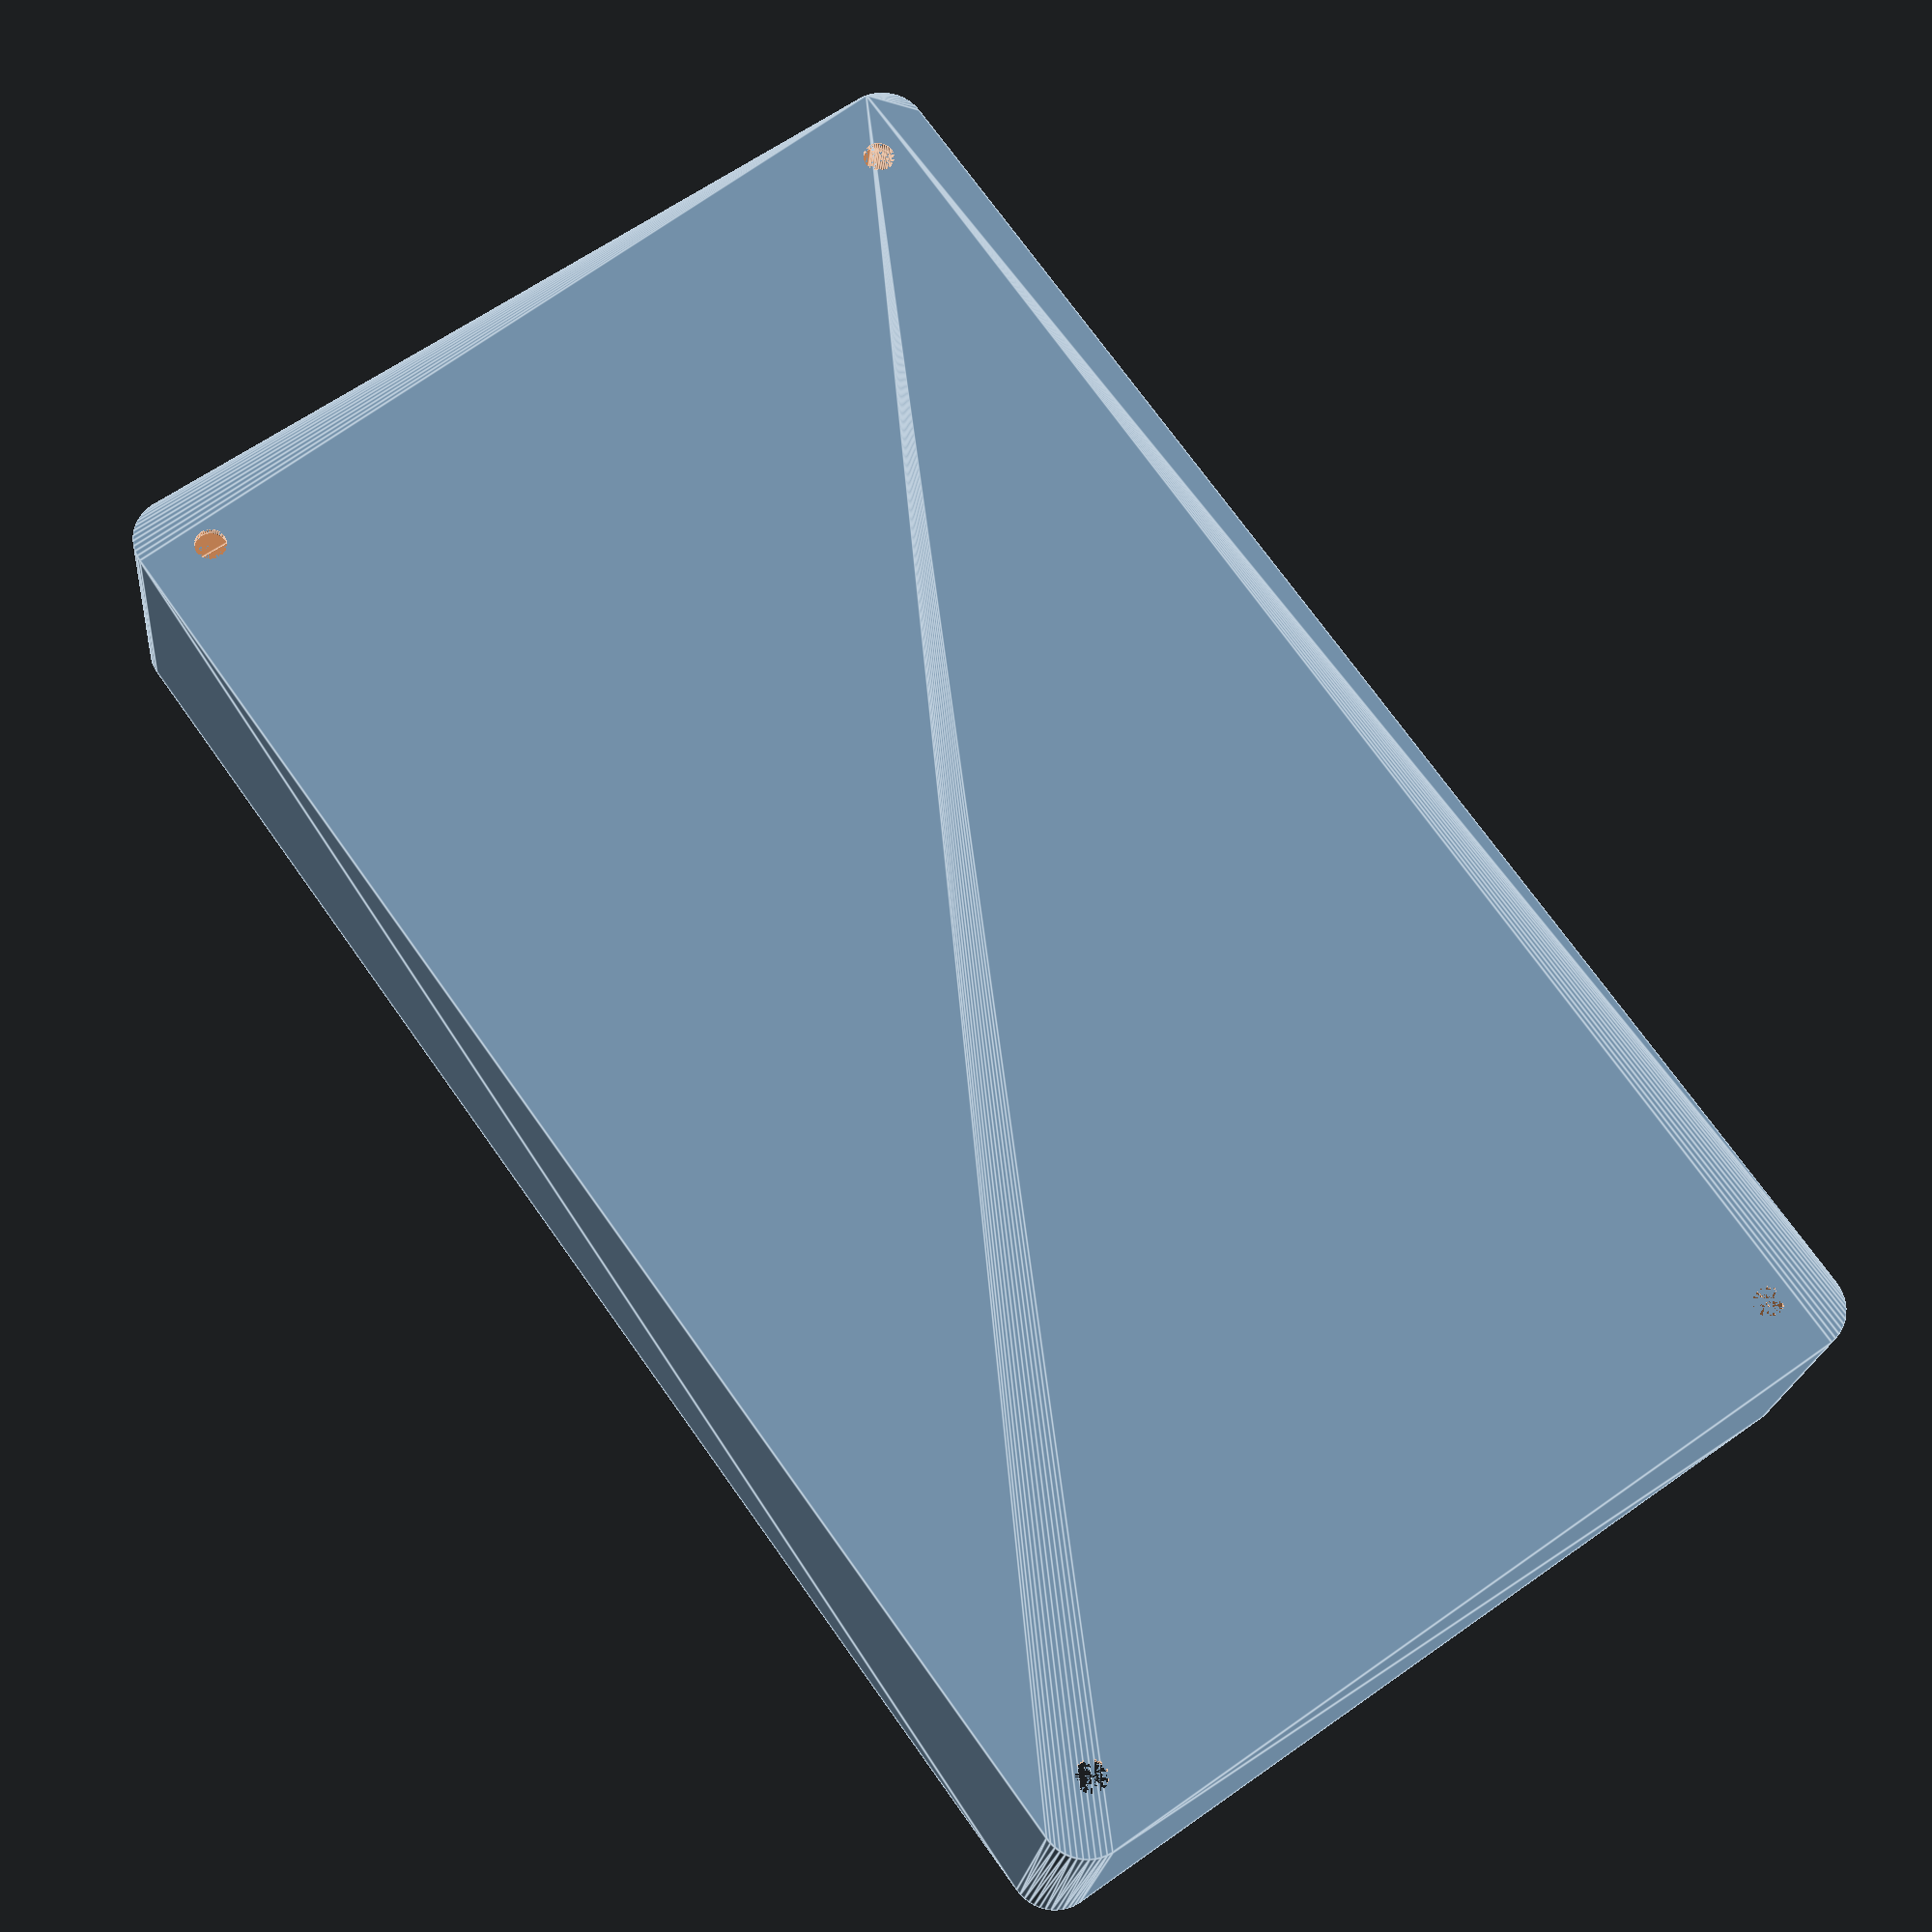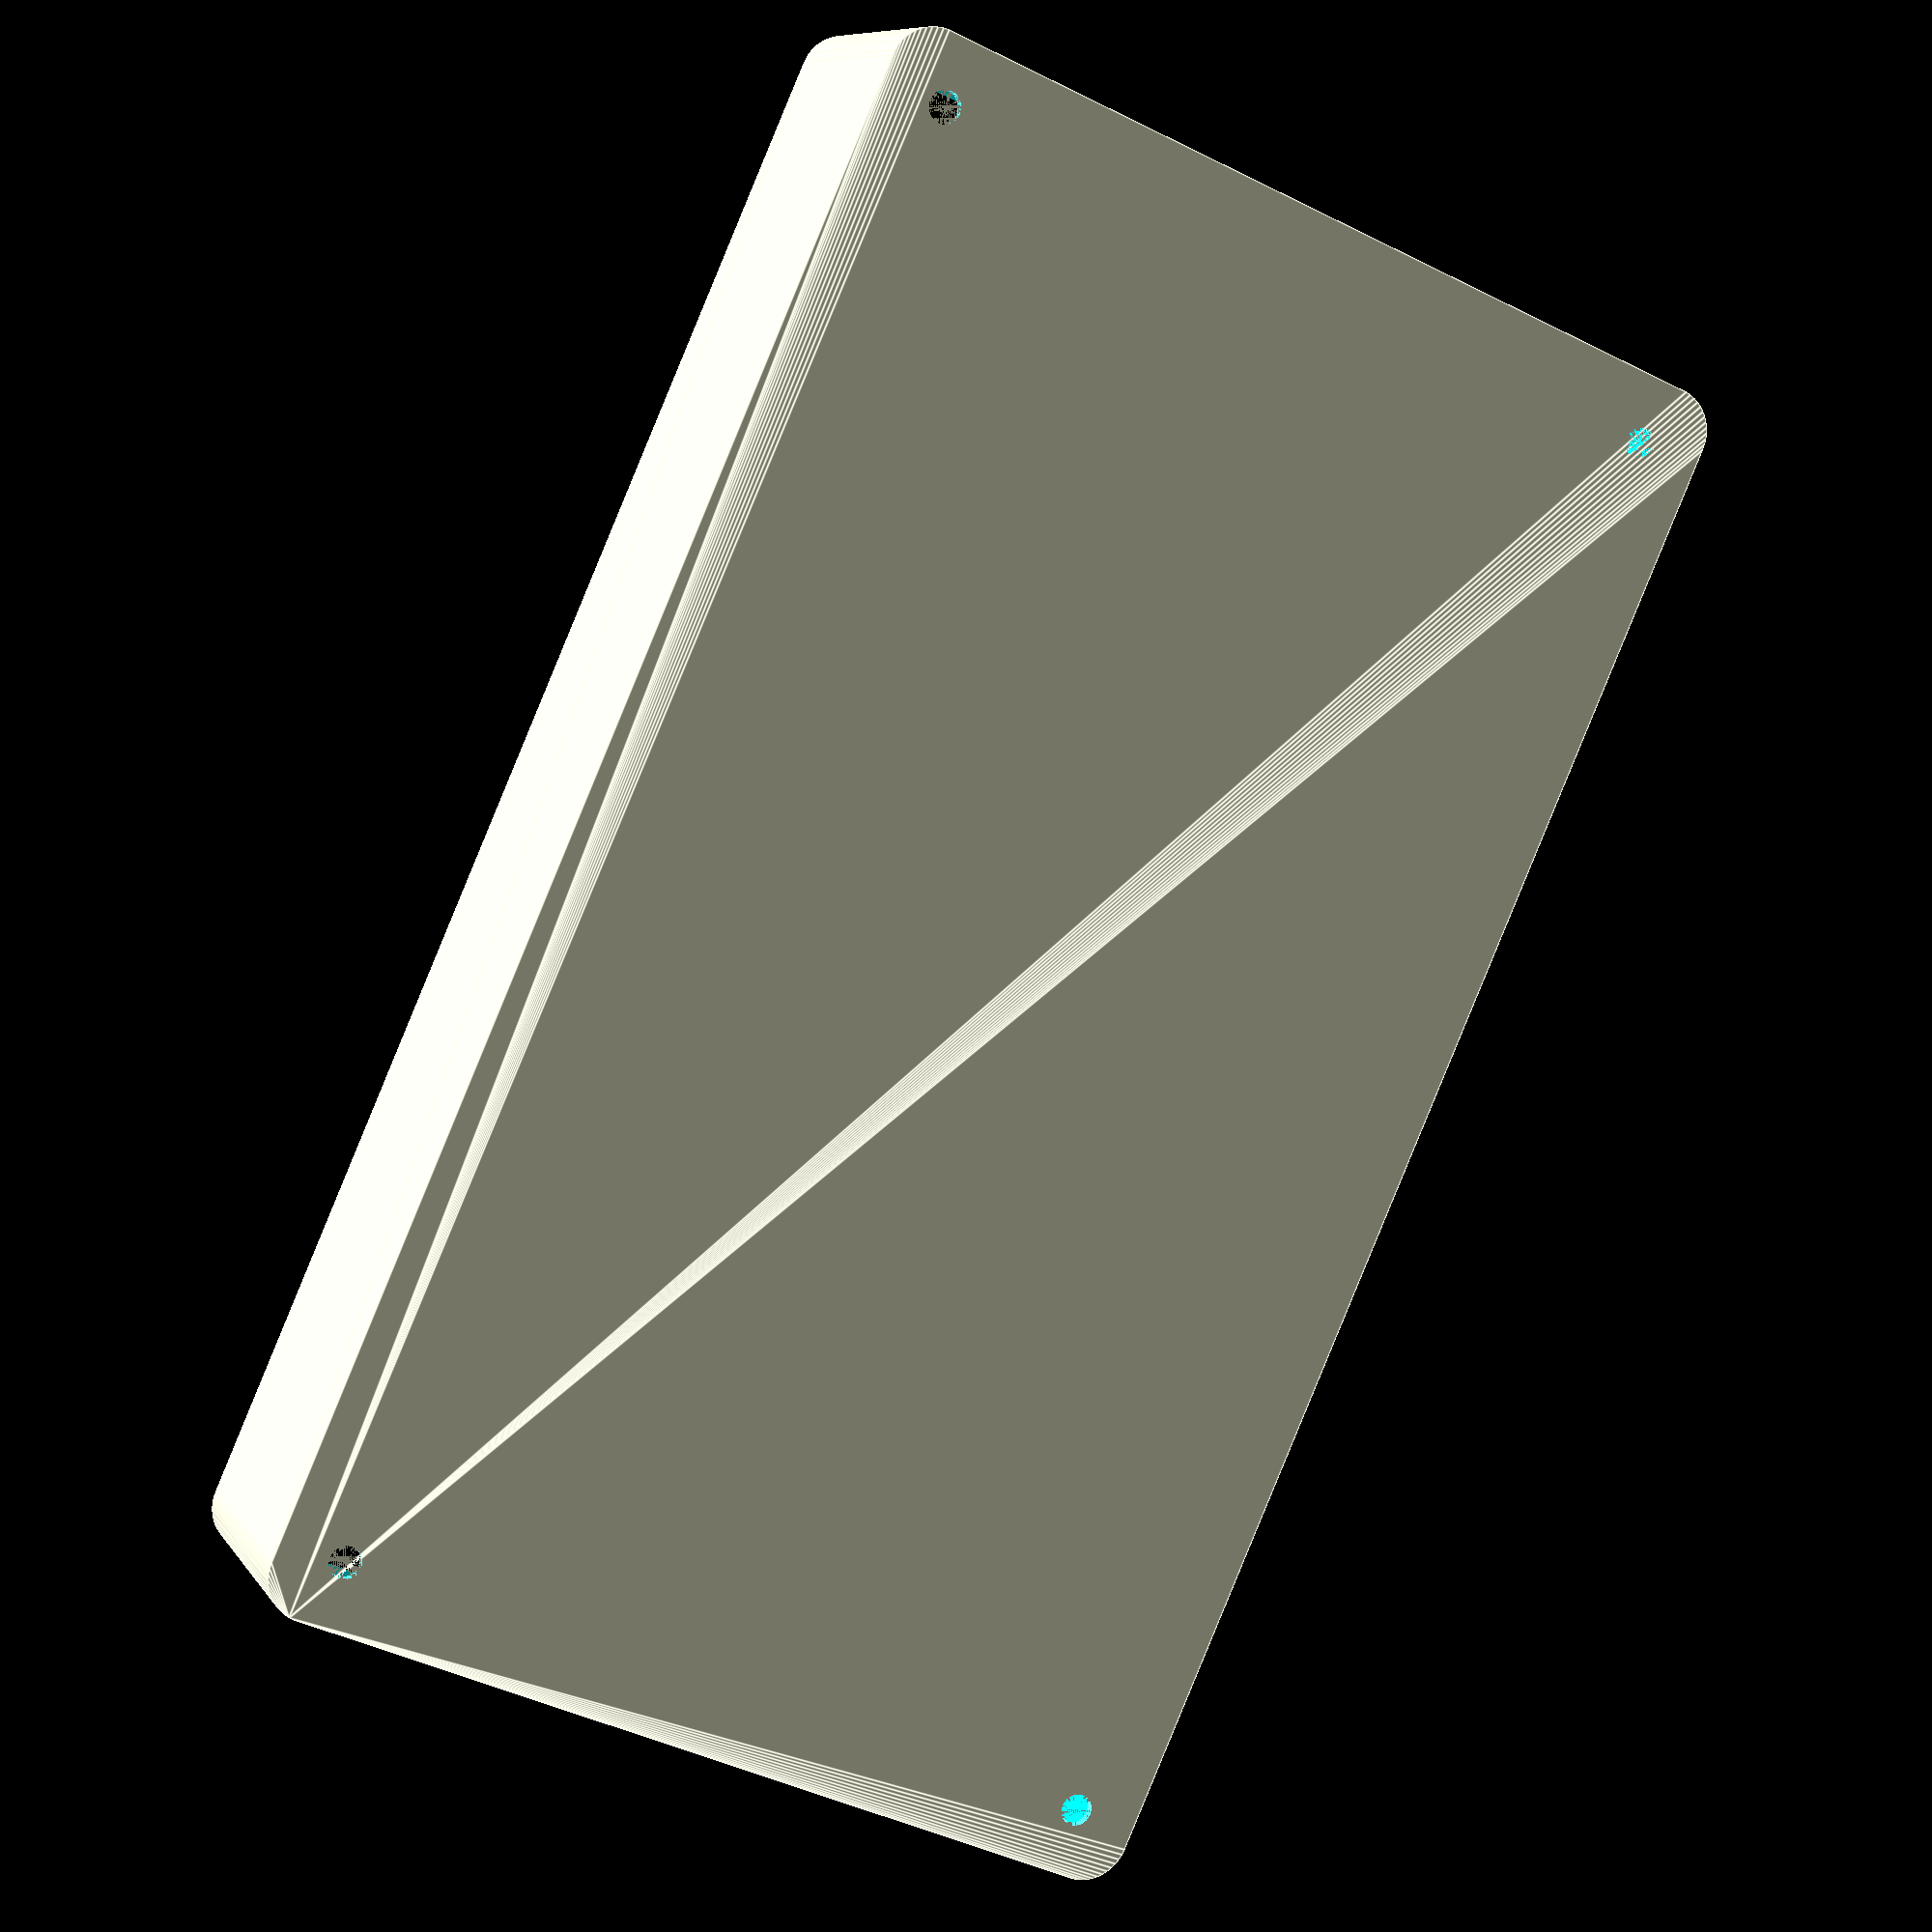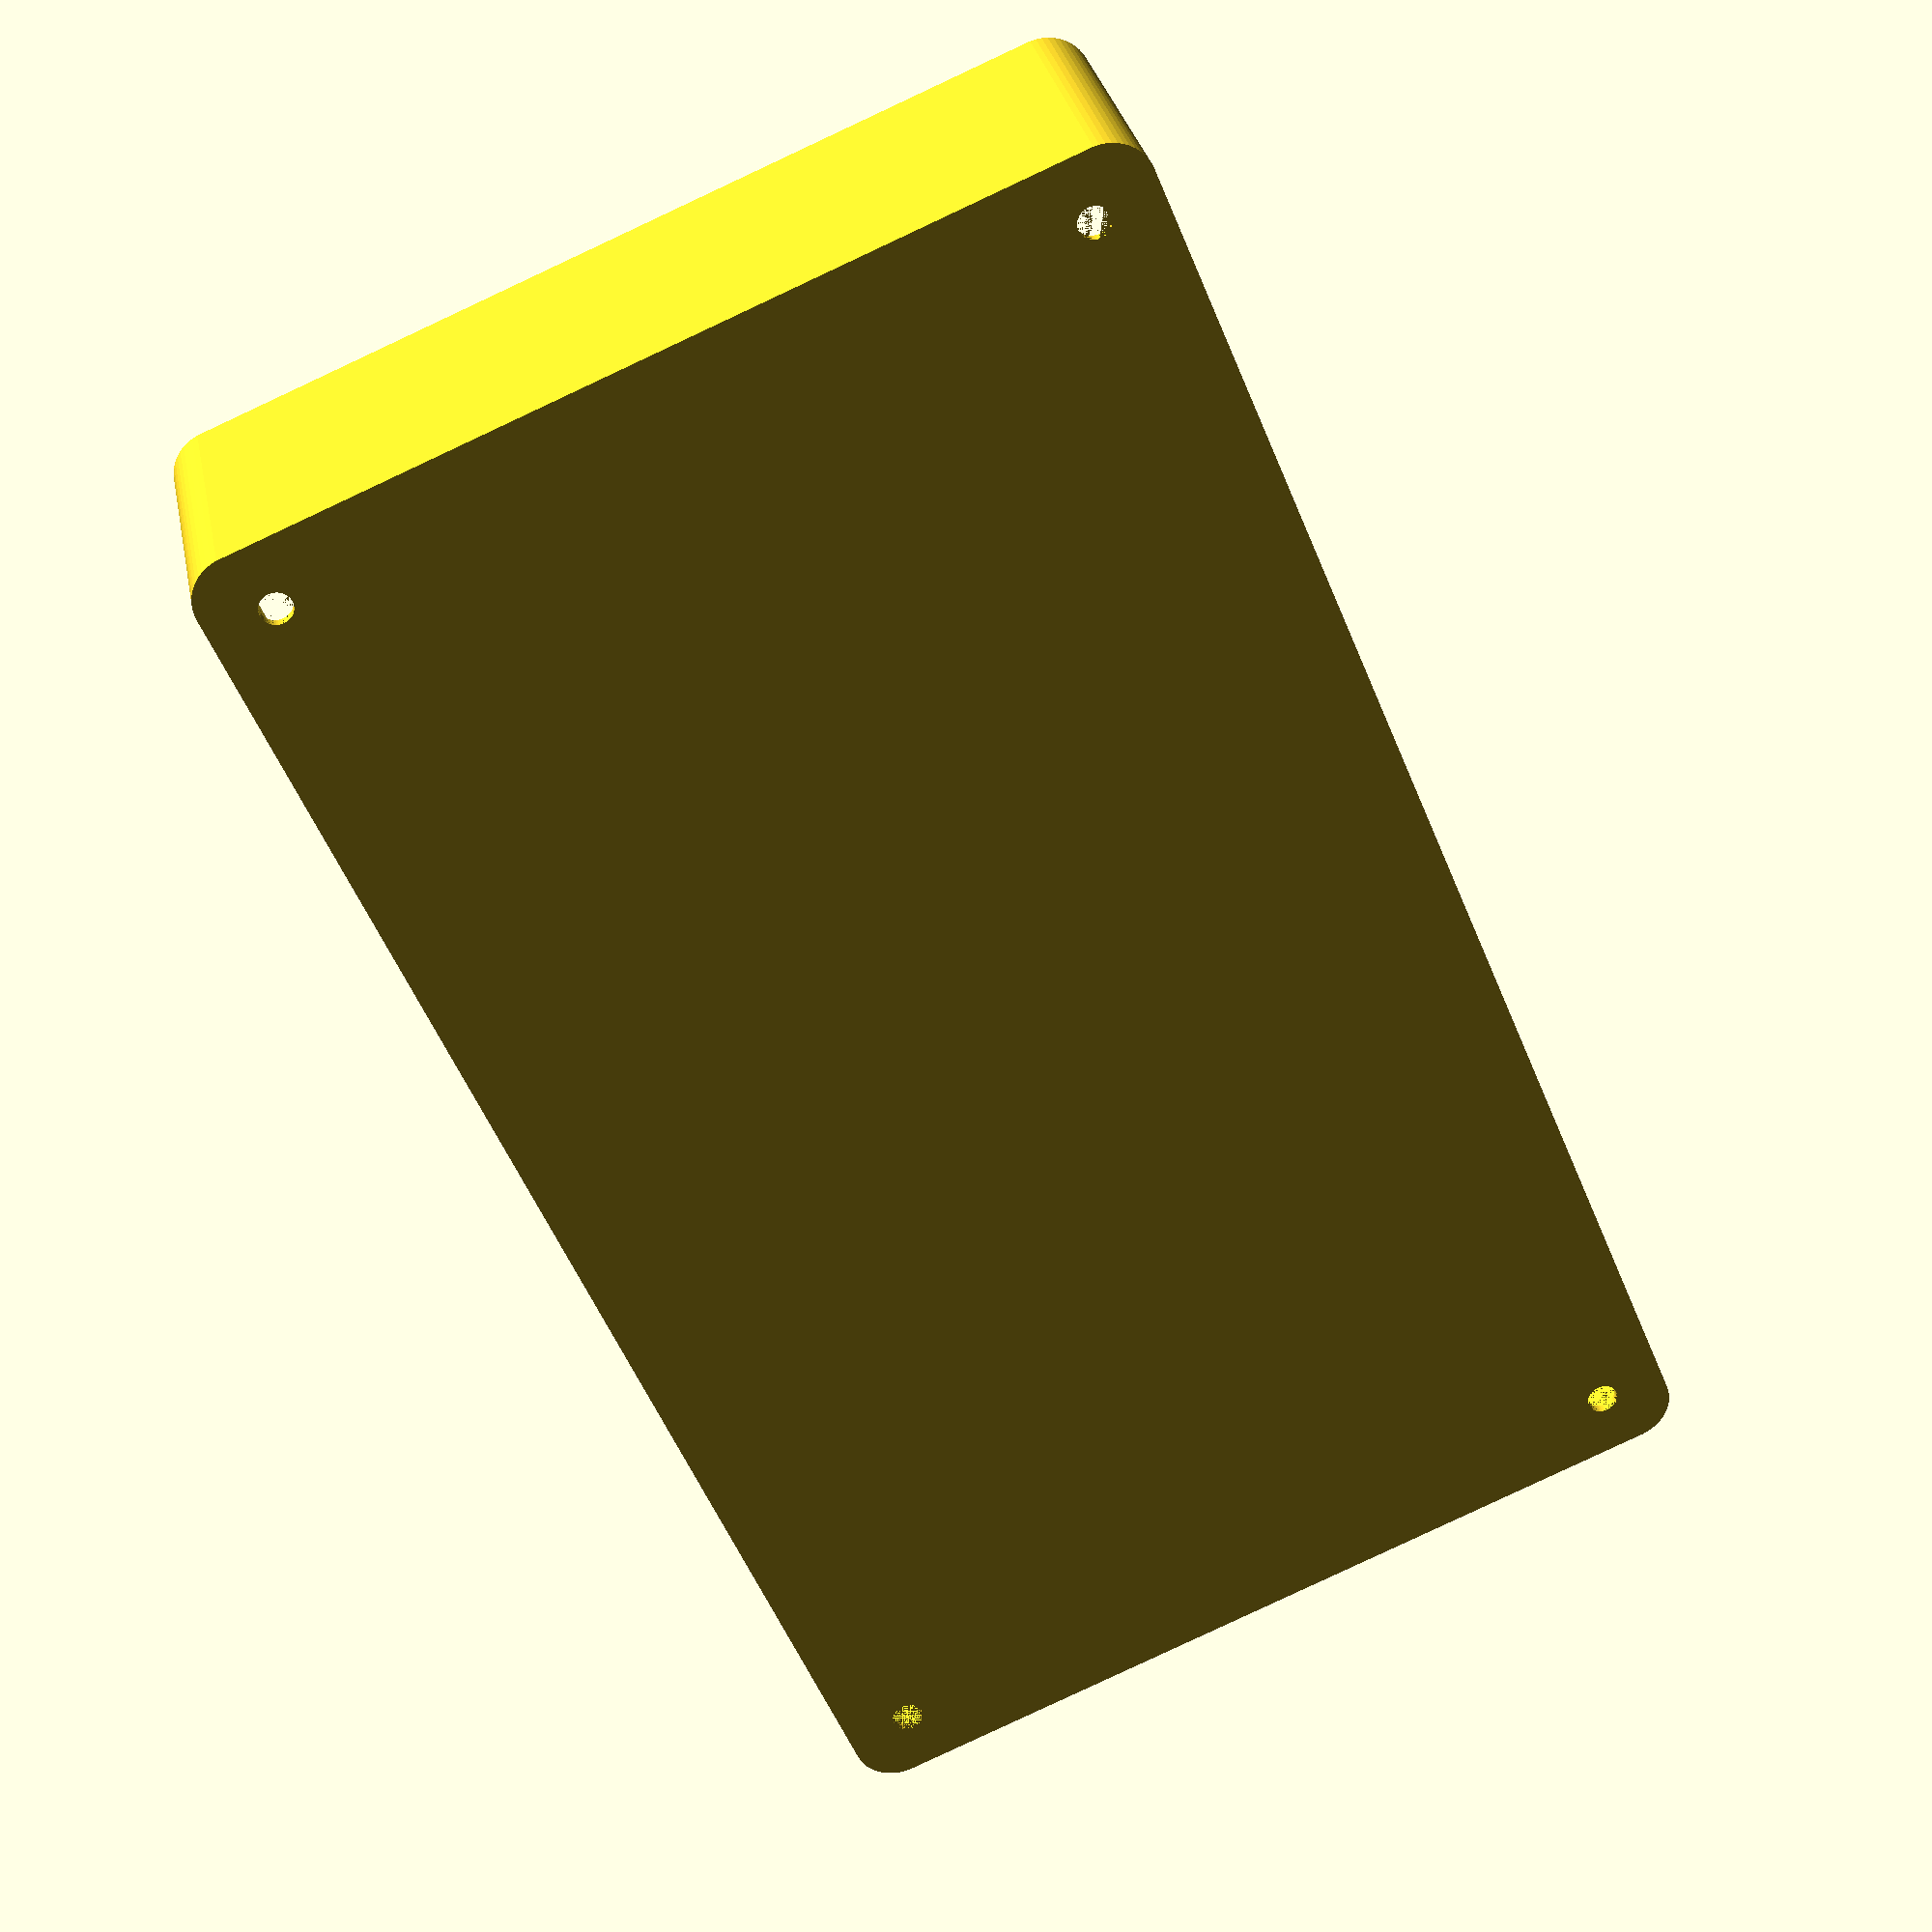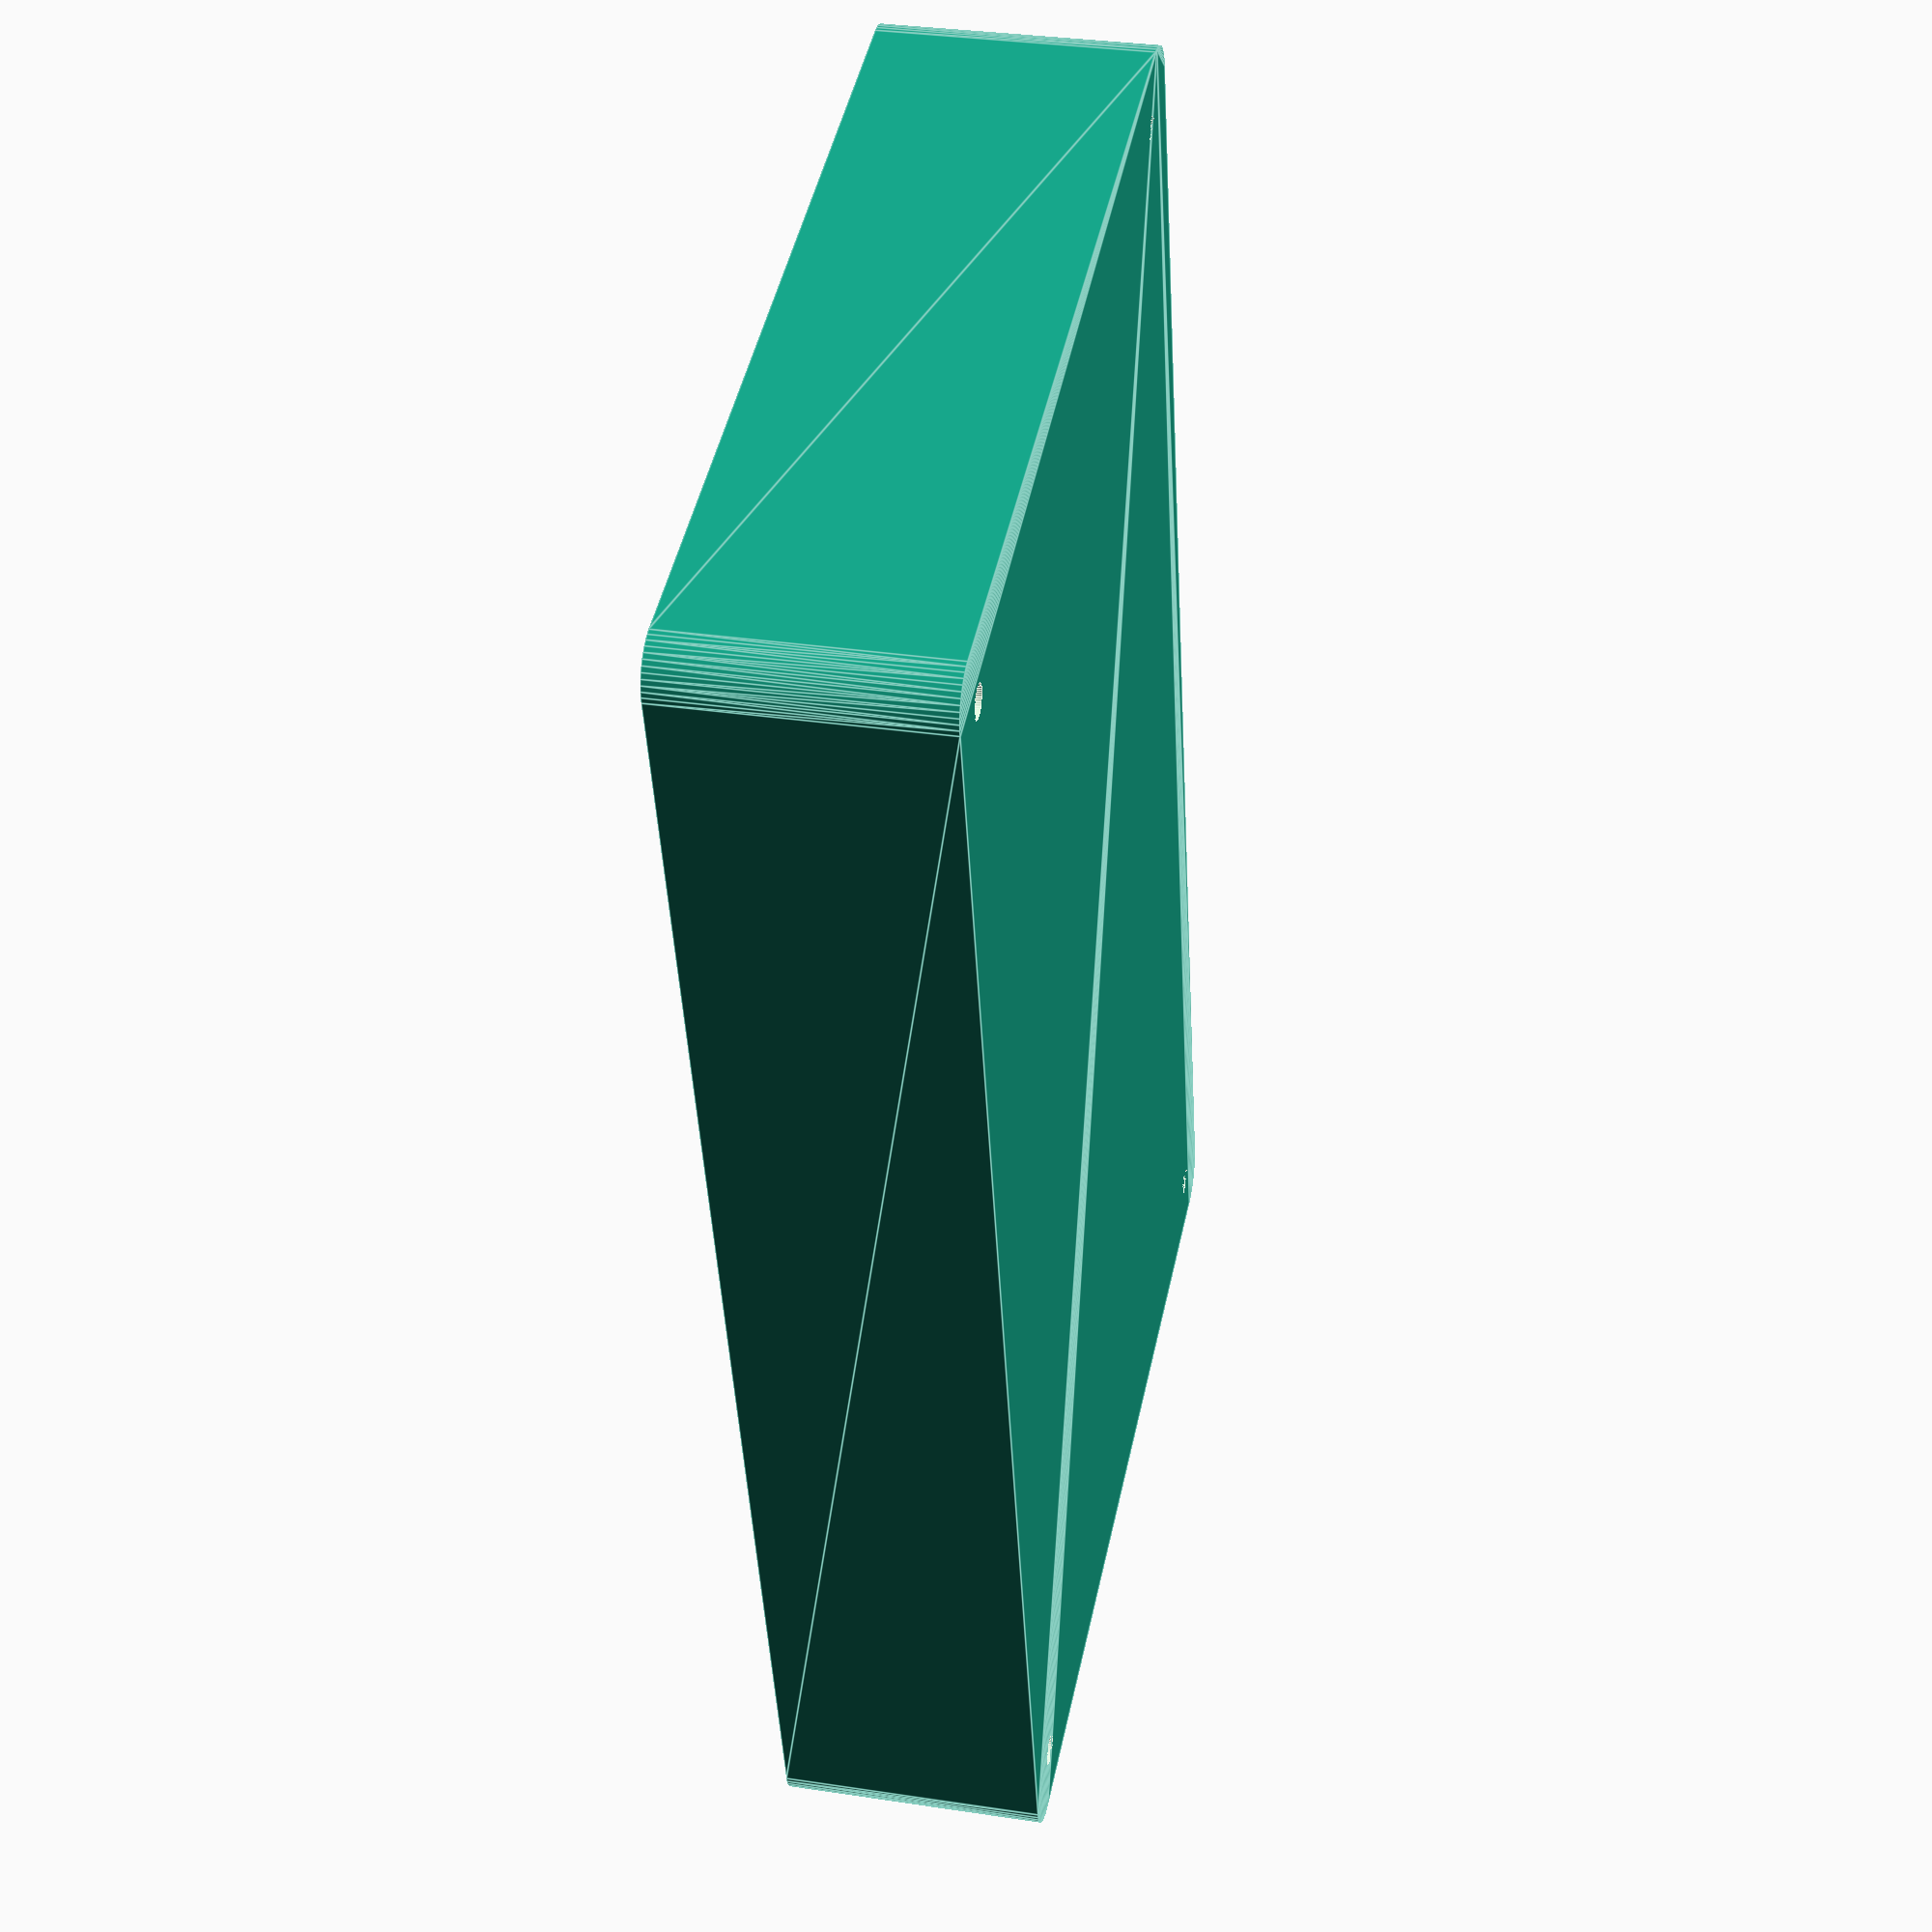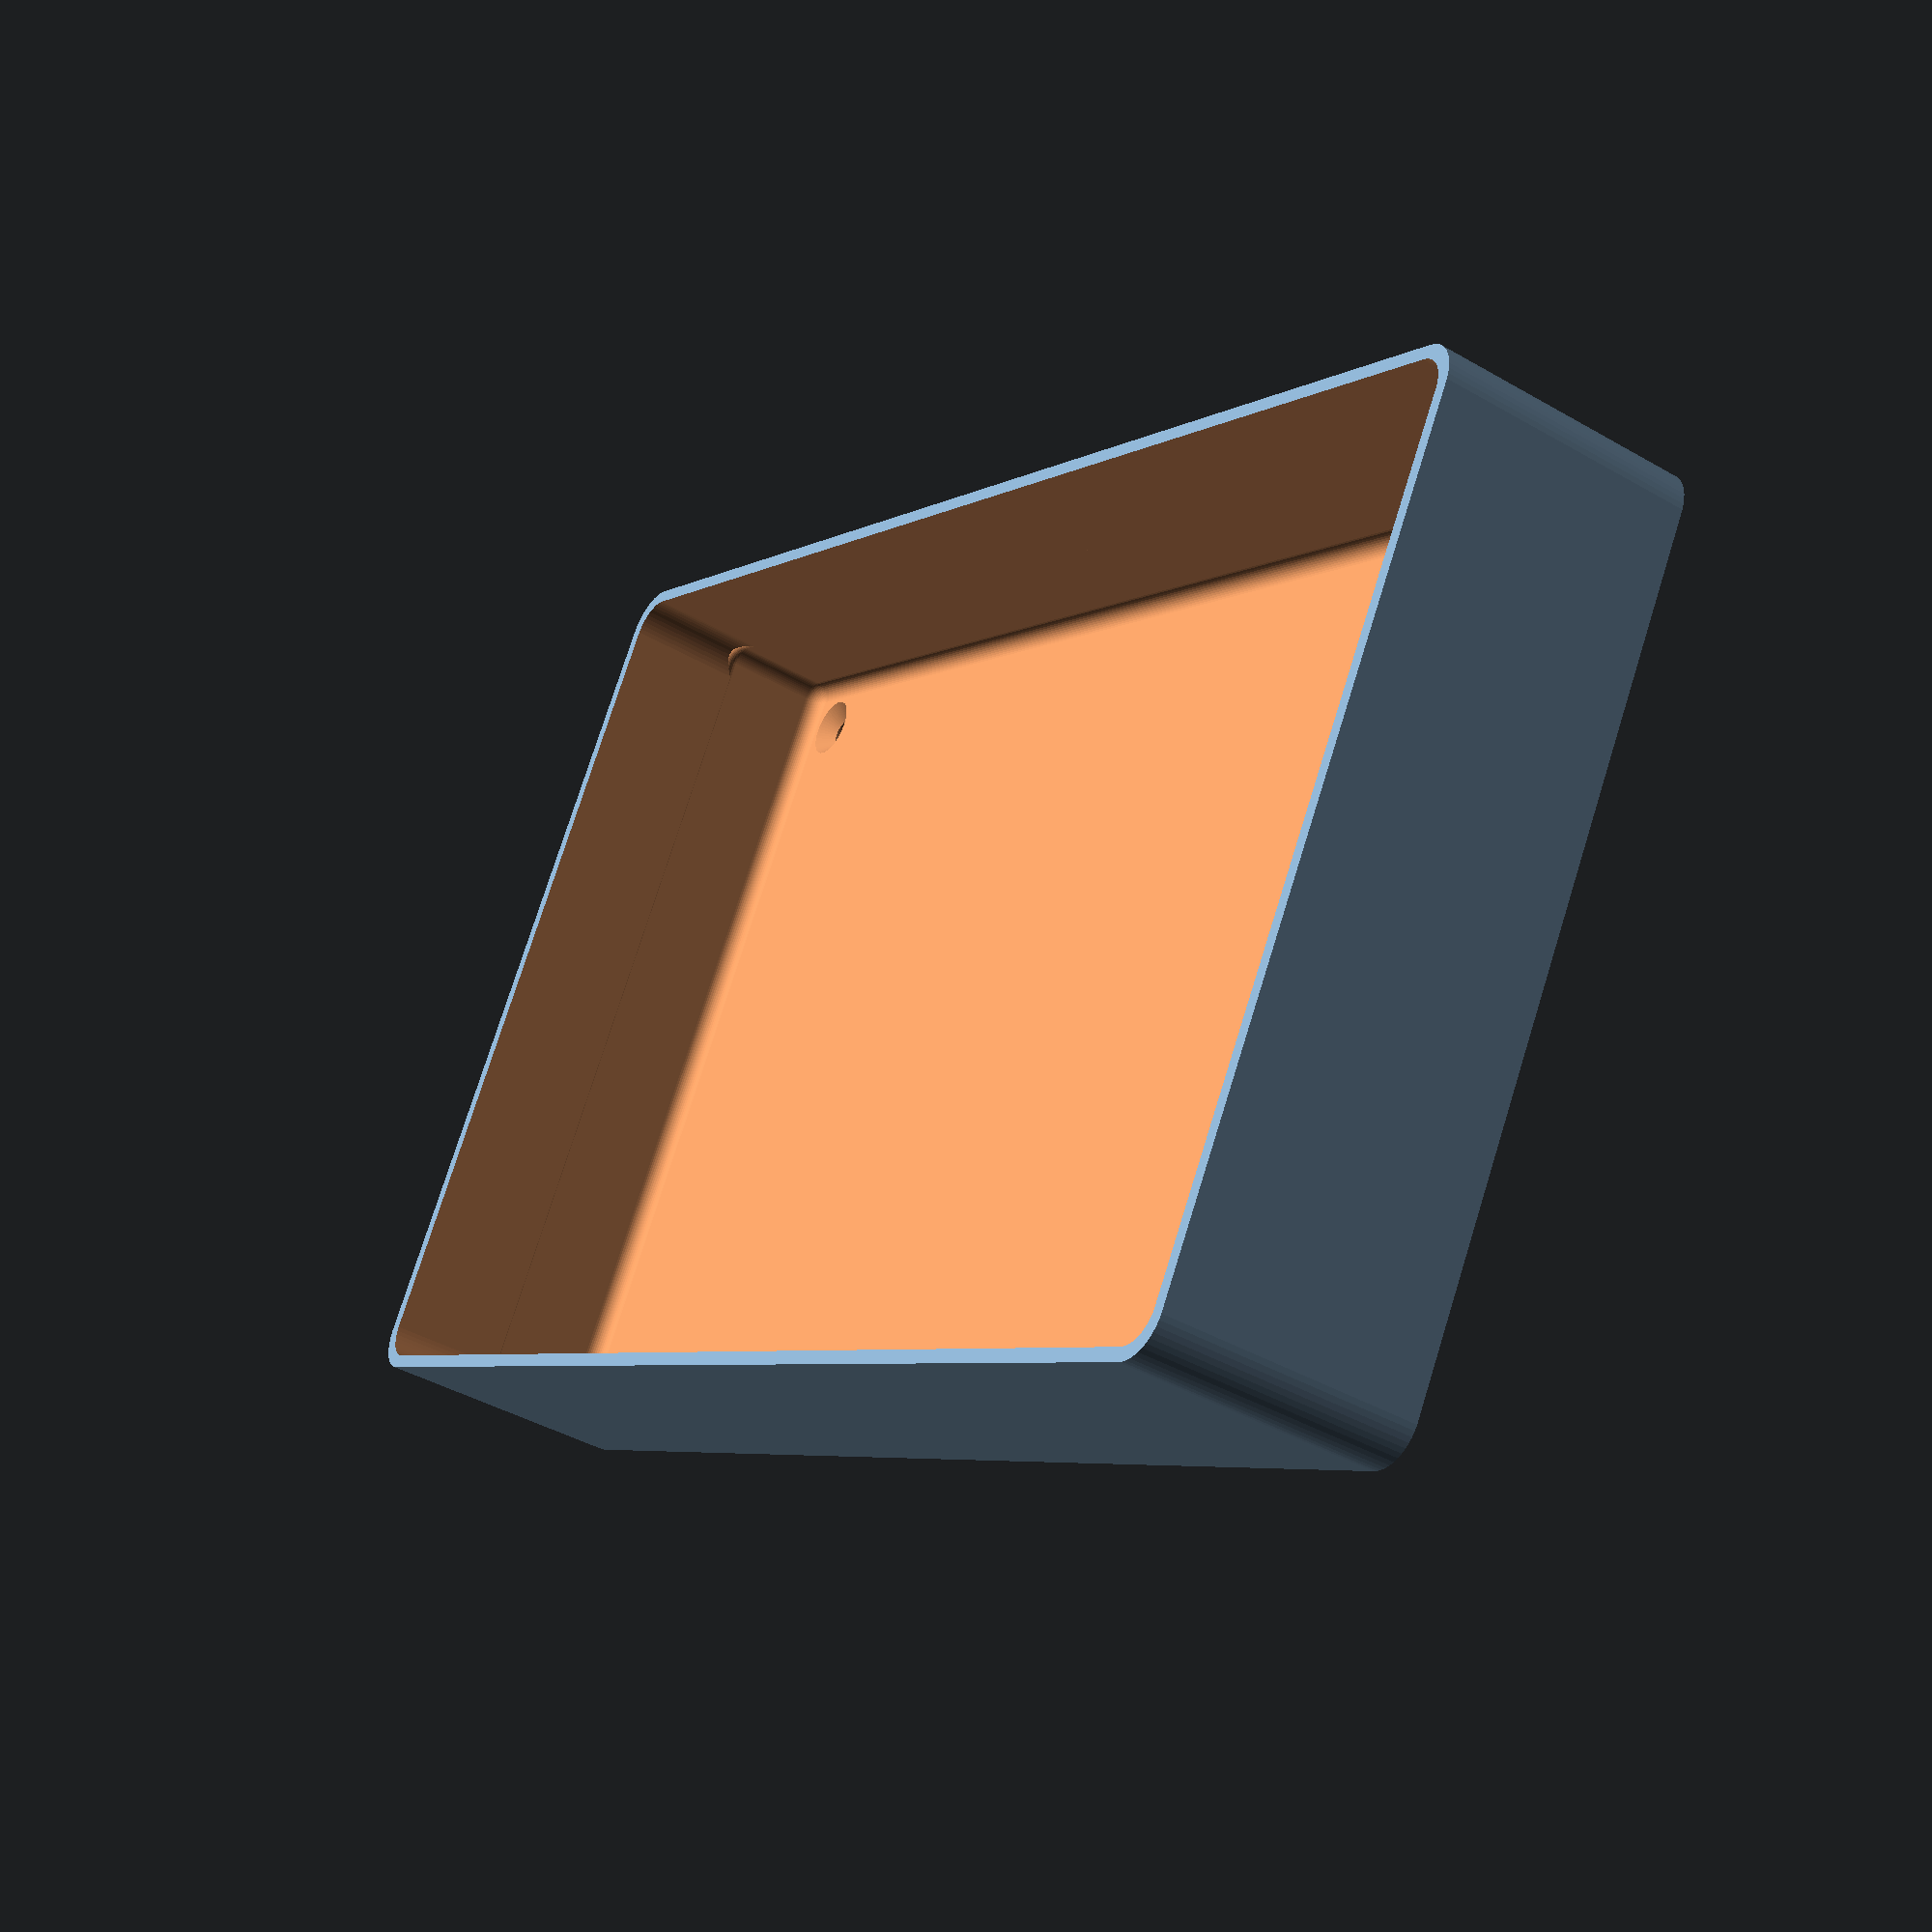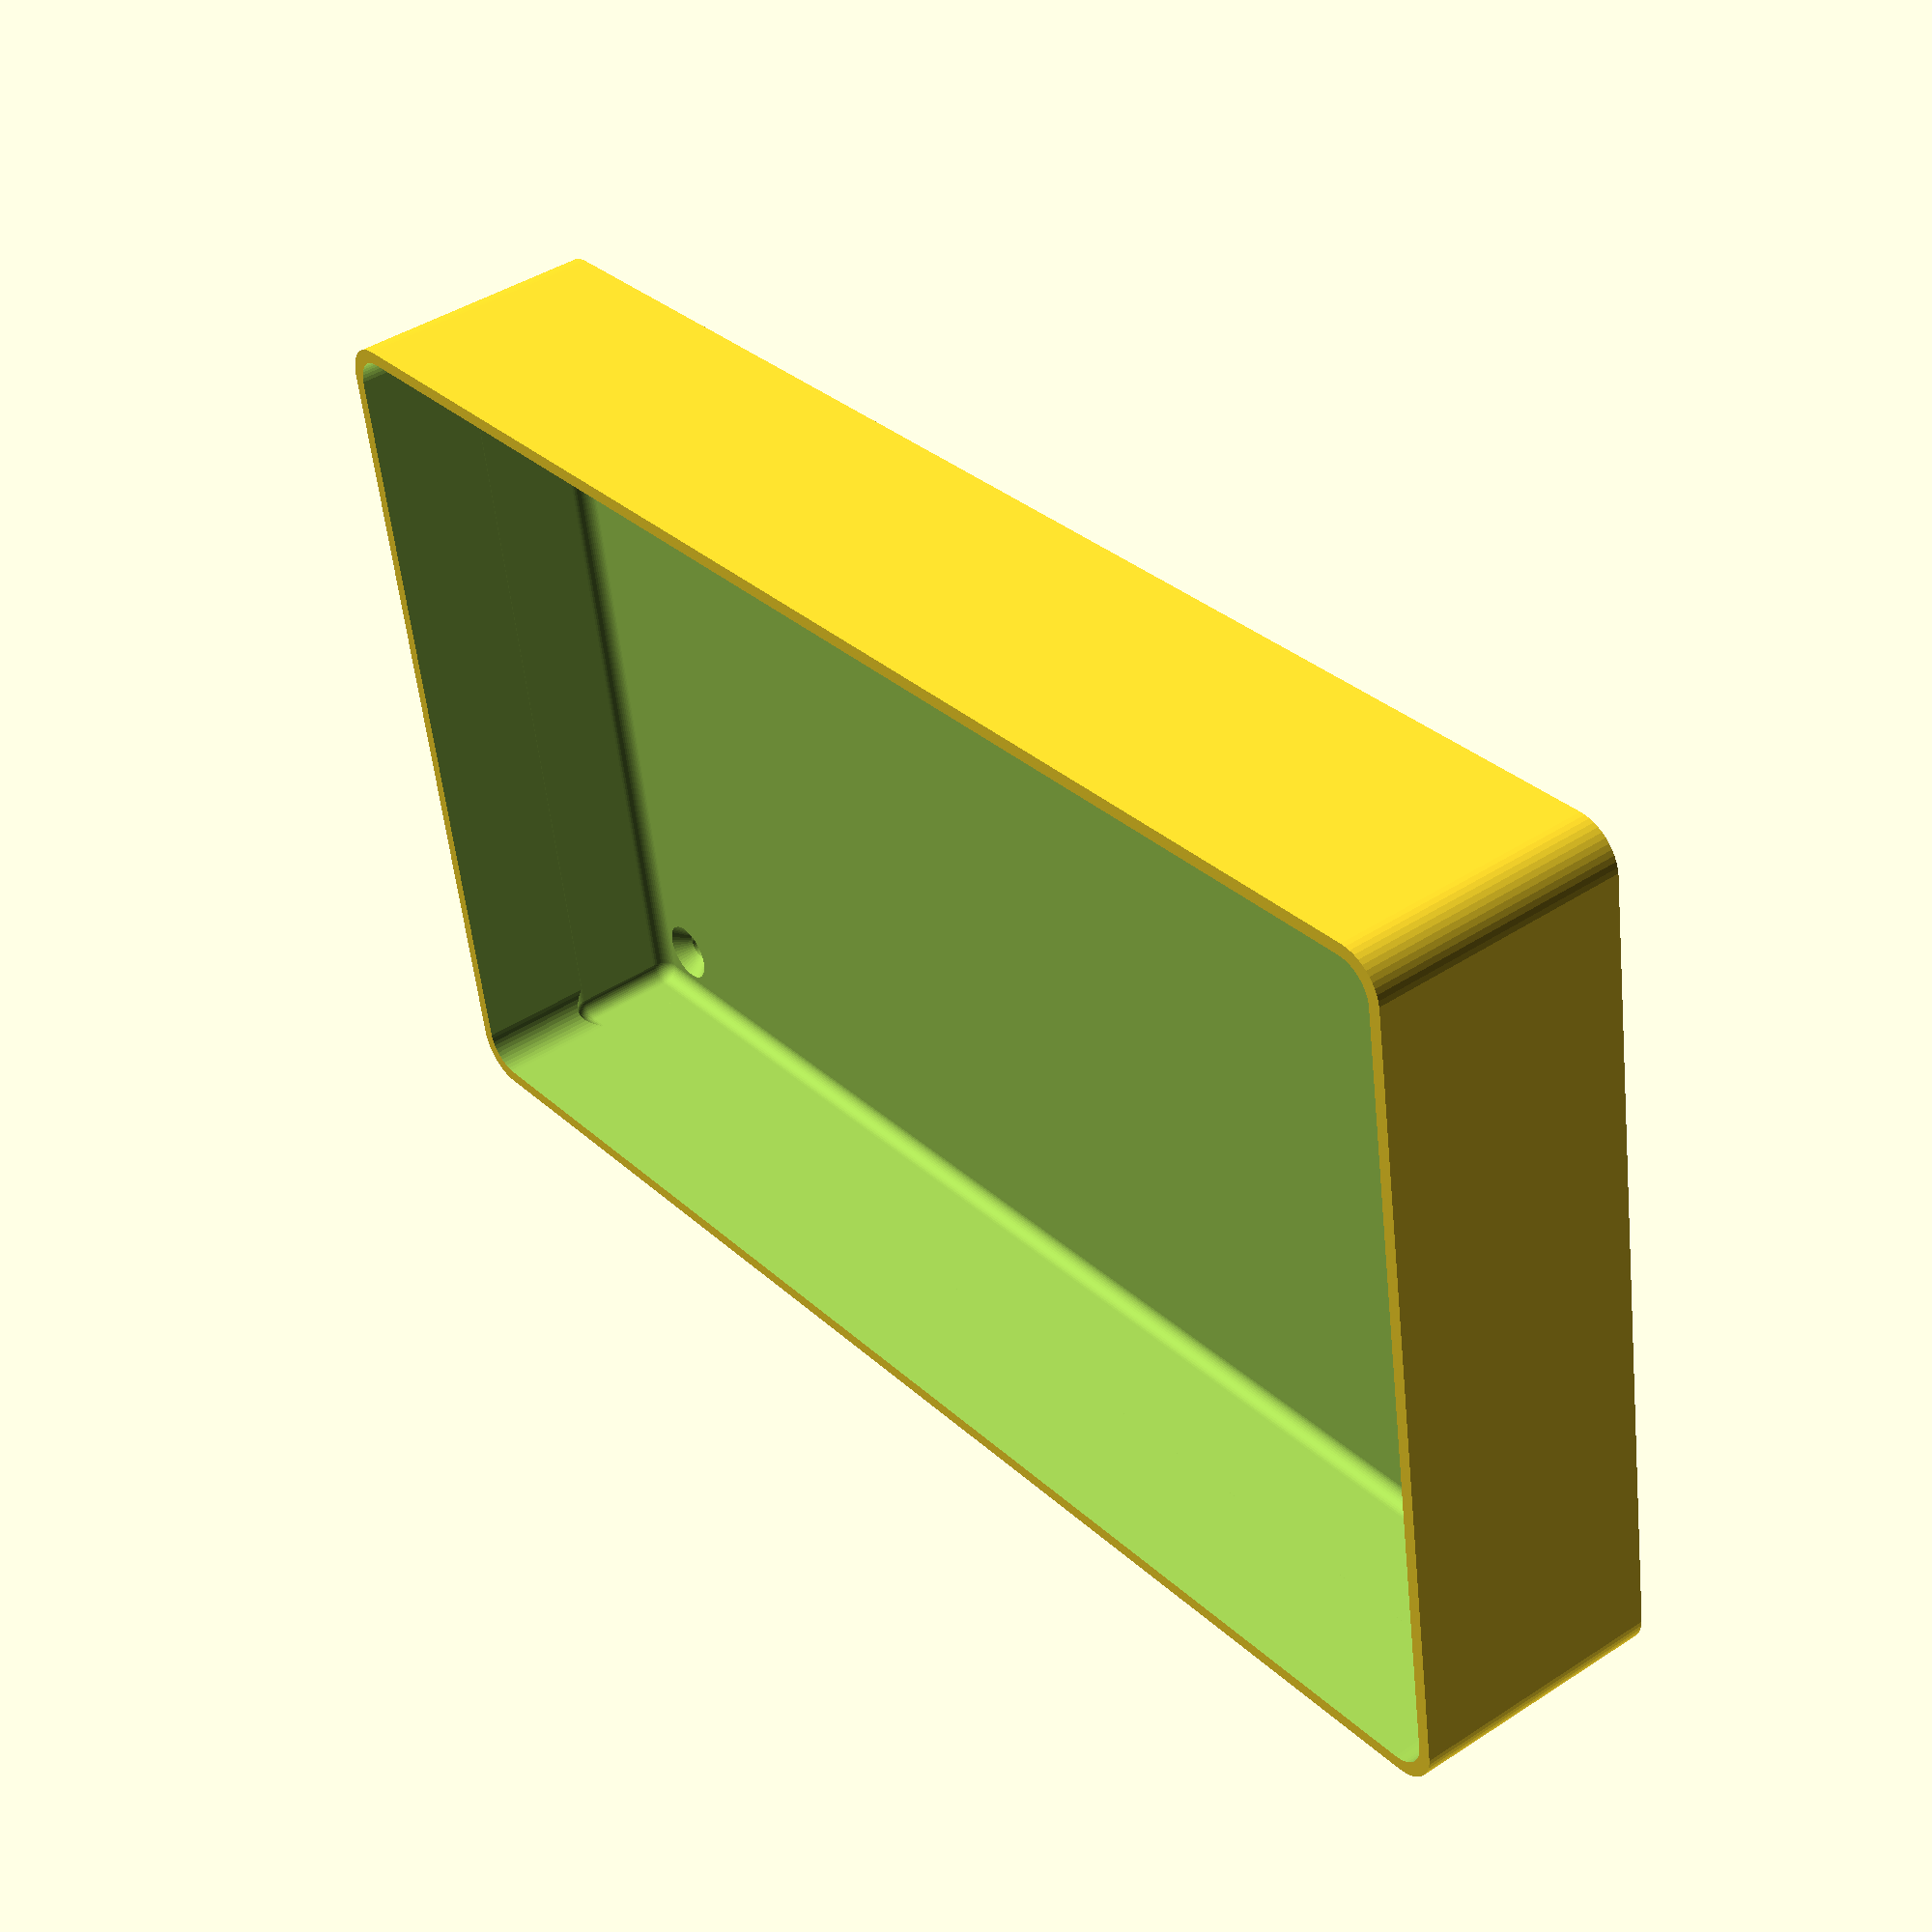
<openscad>
$fn = 50;


difference() {
	difference() {
		union() {
			hull() {
				translate(v = [-47.5000000000, 85.0000000000, 0]) {
					cylinder(h = 30, r = 5);
				}
				translate(v = [47.5000000000, 85.0000000000, 0]) {
					cylinder(h = 30, r = 5);
				}
				translate(v = [-47.5000000000, -85.0000000000, 0]) {
					cylinder(h = 30, r = 5);
				}
				translate(v = [47.5000000000, -85.0000000000, 0]) {
					cylinder(h = 30, r = 5);
				}
			}
		}
		union() {
			translate(v = [-45.0000000000, -82.5000000000, 3]) {
				rotate(a = [0, 0, 0]) {
					difference() {
						union() {
							translate(v = [0, 0, -3.0000000000]) {
								cylinder(h = 3, r = 1.5000000000);
							}
							translate(v = [0, 0, -1.9000000000]) {
								cylinder(h = 1.9000000000, r1 = 1.8000000000, r2 = 3.6000000000);
							}
							cylinder(h = 250, r = 3.6000000000);
							translate(v = [0, 0, -3.0000000000]) {
								cylinder(h = 3, r = 1.8000000000);
							}
							translate(v = [0, 0, -3.0000000000]) {
								cylinder(h = 3, r = 1.5000000000);
							}
						}
						union();
					}
				}
			}
			translate(v = [45.0000000000, -82.5000000000, 3]) {
				rotate(a = [0, 0, 0]) {
					difference() {
						union() {
							translate(v = [0, 0, -3.0000000000]) {
								cylinder(h = 3, r = 1.5000000000);
							}
							translate(v = [0, 0, -1.9000000000]) {
								cylinder(h = 1.9000000000, r1 = 1.8000000000, r2 = 3.6000000000);
							}
							cylinder(h = 250, r = 3.6000000000);
							translate(v = [0, 0, -3.0000000000]) {
								cylinder(h = 3, r = 1.8000000000);
							}
							translate(v = [0, 0, -3.0000000000]) {
								cylinder(h = 3, r = 1.5000000000);
							}
						}
						union();
					}
				}
			}
			translate(v = [-45.0000000000, 82.5000000000, 3]) {
				rotate(a = [0, 0, 0]) {
					difference() {
						union() {
							translate(v = [0, 0, -3.0000000000]) {
								cylinder(h = 3, r = 1.5000000000);
							}
							translate(v = [0, 0, -1.9000000000]) {
								cylinder(h = 1.9000000000, r1 = 1.8000000000, r2 = 3.6000000000);
							}
							cylinder(h = 250, r = 3.6000000000);
							translate(v = [0, 0, -3.0000000000]) {
								cylinder(h = 3, r = 1.8000000000);
							}
							translate(v = [0, 0, -3.0000000000]) {
								cylinder(h = 3, r = 1.5000000000);
							}
						}
						union();
					}
				}
			}
			translate(v = [45.0000000000, 82.5000000000, 3]) {
				rotate(a = [0, 0, 0]) {
					difference() {
						union() {
							translate(v = [0, 0, -3.0000000000]) {
								cylinder(h = 3, r = 1.5000000000);
							}
							translate(v = [0, 0, -1.9000000000]) {
								cylinder(h = 1.9000000000, r1 = 1.8000000000, r2 = 3.6000000000);
							}
							cylinder(h = 250, r = 3.6000000000);
							translate(v = [0, 0, -3.0000000000]) {
								cylinder(h = 3, r = 1.8000000000);
							}
							translate(v = [0, 0, -3.0000000000]) {
								cylinder(h = 3, r = 1.5000000000);
							}
						}
						union();
					}
				}
			}
			translate(v = [0, 0, 2.9925000000]) {
				hull() {
					union() {
						translate(v = [-47.0000000000, 84.5000000000, 4]) {
							cylinder(h = 67, r = 4);
						}
						translate(v = [-47.0000000000, 84.5000000000, 4]) {
							sphere(r = 4);
						}
						translate(v = [-47.0000000000, 84.5000000000, 71]) {
							sphere(r = 4);
						}
					}
					union() {
						translate(v = [47.0000000000, 84.5000000000, 4]) {
							cylinder(h = 67, r = 4);
						}
						translate(v = [47.0000000000, 84.5000000000, 4]) {
							sphere(r = 4);
						}
						translate(v = [47.0000000000, 84.5000000000, 71]) {
							sphere(r = 4);
						}
					}
					union() {
						translate(v = [-47.0000000000, -84.5000000000, 4]) {
							cylinder(h = 67, r = 4);
						}
						translate(v = [-47.0000000000, -84.5000000000, 4]) {
							sphere(r = 4);
						}
						translate(v = [-47.0000000000, -84.5000000000, 71]) {
							sphere(r = 4);
						}
					}
					union() {
						translate(v = [47.0000000000, -84.5000000000, 4]) {
							cylinder(h = 67, r = 4);
						}
						translate(v = [47.0000000000, -84.5000000000, 4]) {
							sphere(r = 4);
						}
						translate(v = [47.0000000000, -84.5000000000, 71]) {
							sphere(r = 4);
						}
					}
				}
			}
		}
	}
	union() {
		translate(v = [0, 0, 2.9925000000]) {
			hull() {
				union() {
					translate(v = [-49.0000000000, 86.5000000000, 2]) {
						cylinder(h = 11, r = 2);
					}
					translate(v = [-49.0000000000, 86.5000000000, 2]) {
						sphere(r = 2);
					}
					translate(v = [-49.0000000000, 86.5000000000, 13]) {
						sphere(r = 2);
					}
				}
				union() {
					translate(v = [49.0000000000, 86.5000000000, 2]) {
						cylinder(h = 11, r = 2);
					}
					translate(v = [49.0000000000, 86.5000000000, 2]) {
						sphere(r = 2);
					}
					translate(v = [49.0000000000, 86.5000000000, 13]) {
						sphere(r = 2);
					}
				}
				union() {
					translate(v = [-49.0000000000, -86.5000000000, 2]) {
						cylinder(h = 11, r = 2);
					}
					translate(v = [-49.0000000000, -86.5000000000, 2]) {
						sphere(r = 2);
					}
					translate(v = [-49.0000000000, -86.5000000000, 13]) {
						sphere(r = 2);
					}
				}
				union() {
					translate(v = [49.0000000000, -86.5000000000, 2]) {
						cylinder(h = 11, r = 2);
					}
					translate(v = [49.0000000000, -86.5000000000, 2]) {
						sphere(r = 2);
					}
					translate(v = [49.0000000000, -86.5000000000, 13]) {
						sphere(r = 2);
					}
				}
			}
		}
	}
}
</openscad>
<views>
elev=20.7 azim=215.6 roll=174.7 proj=p view=edges
elev=351.1 azim=336.1 roll=160.2 proj=p view=edges
elev=329.0 azim=22.5 roll=168.7 proj=p view=wireframe
elev=148.5 azim=14.3 roll=77.8 proj=p view=edges
elev=221.3 azim=301.1 roll=125.1 proj=p view=wireframe
elev=137.3 azim=80.4 roll=127.9 proj=p view=wireframe
</views>
